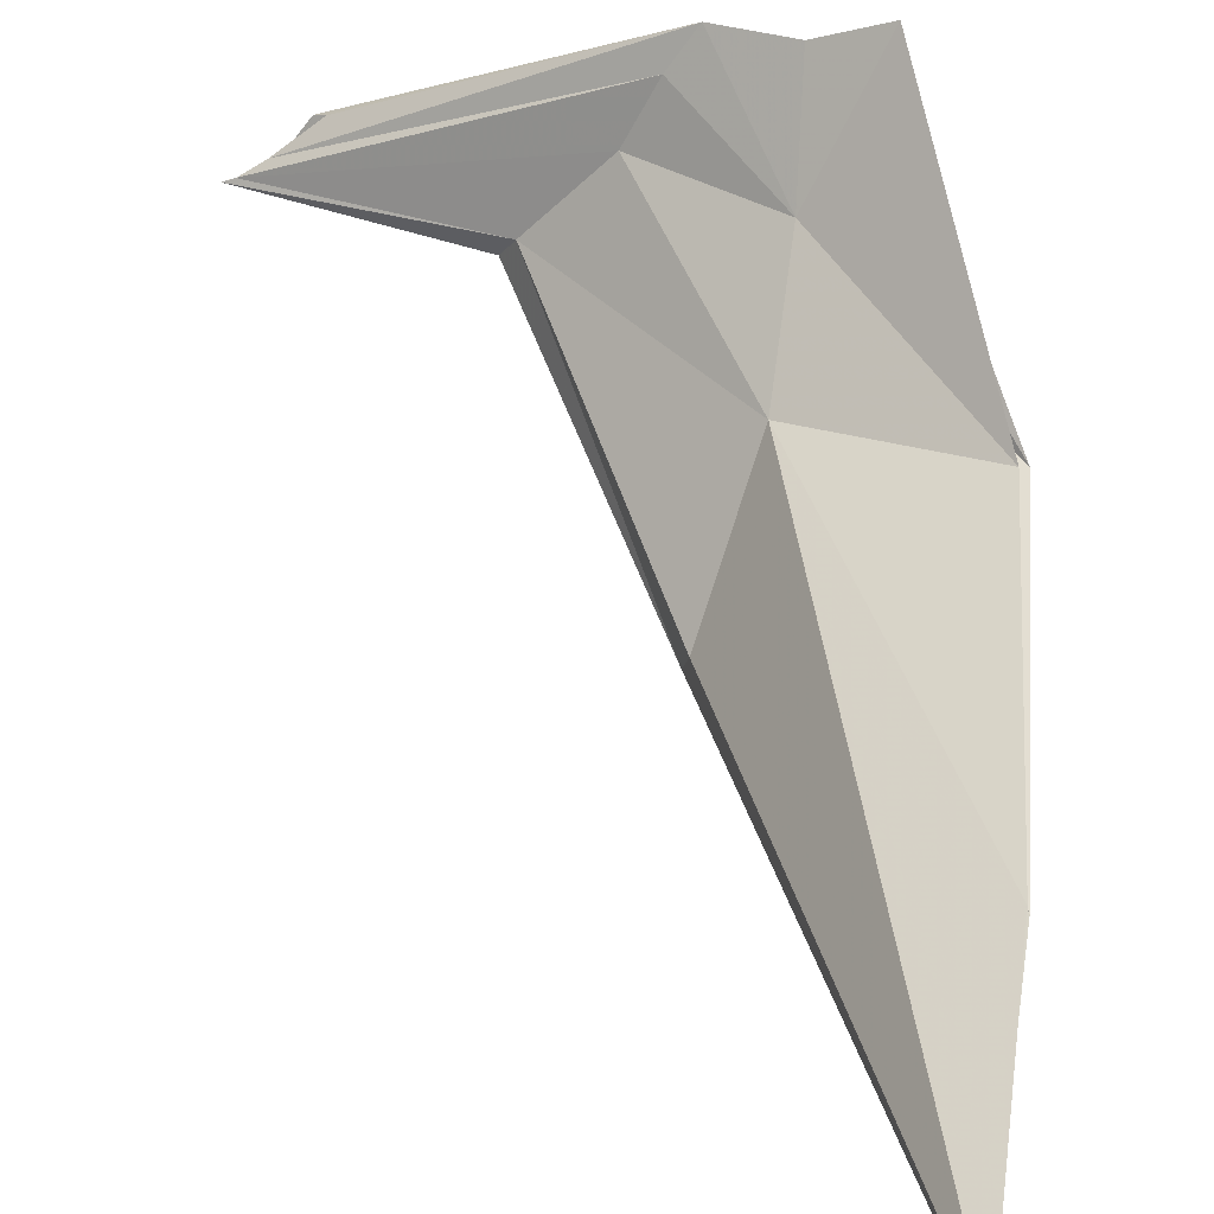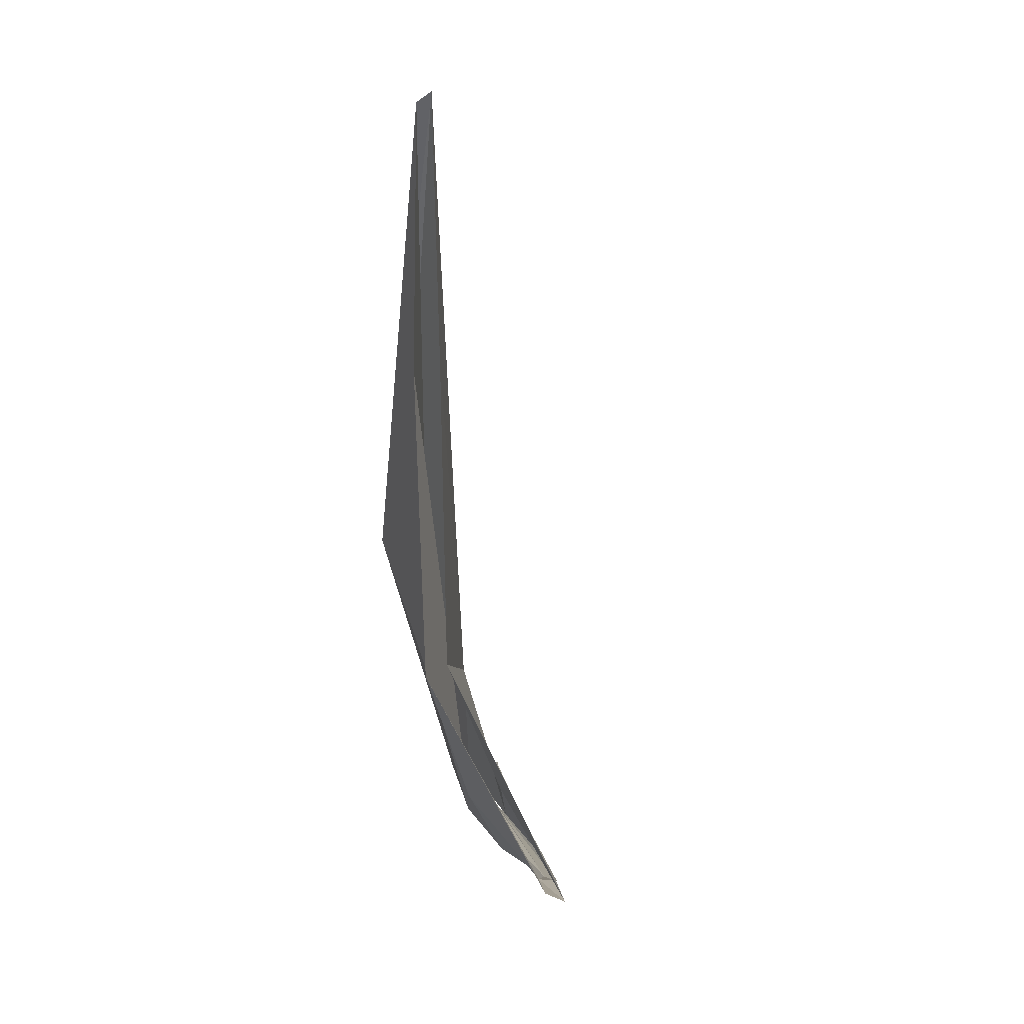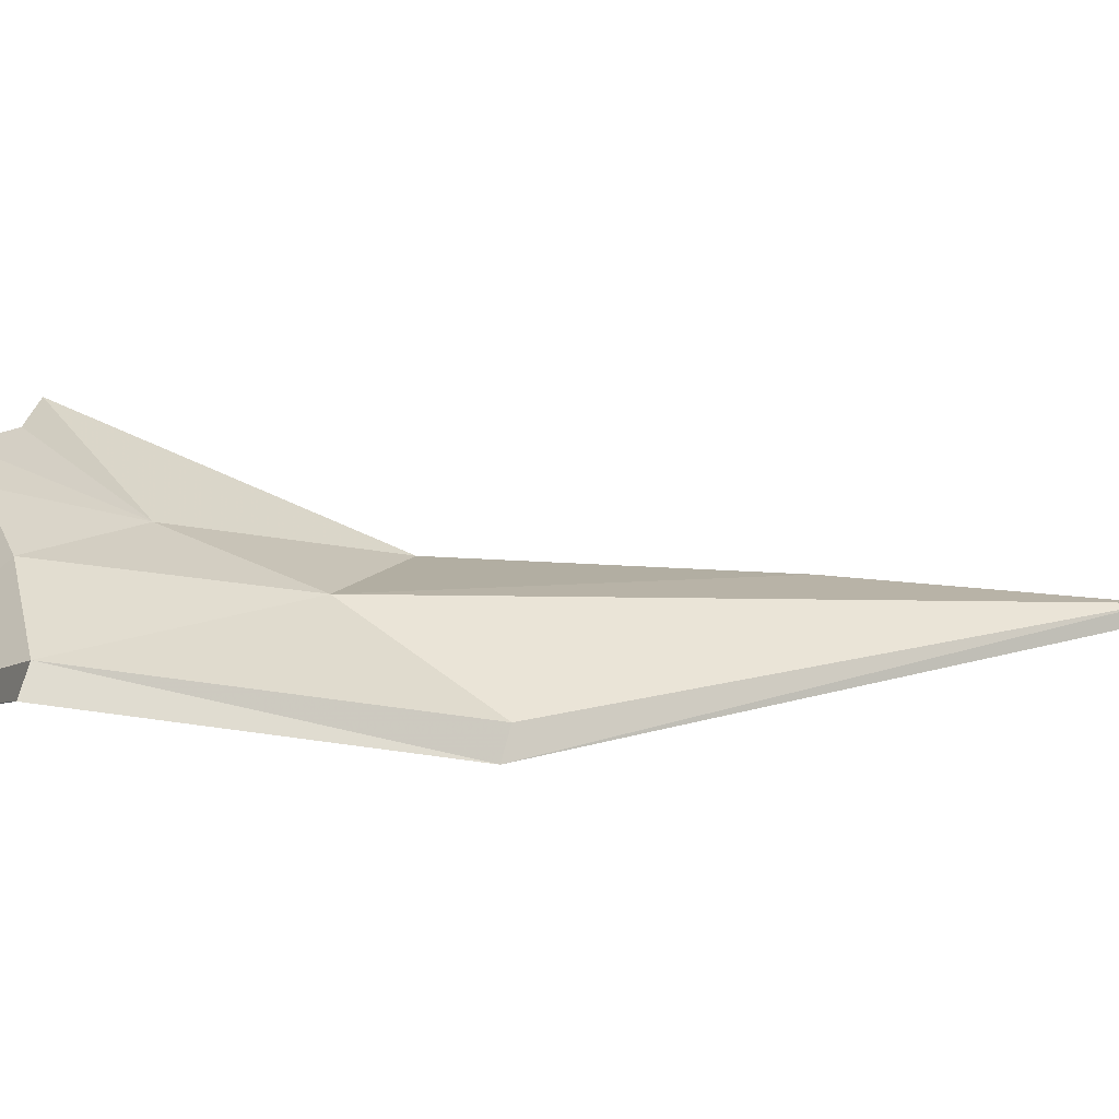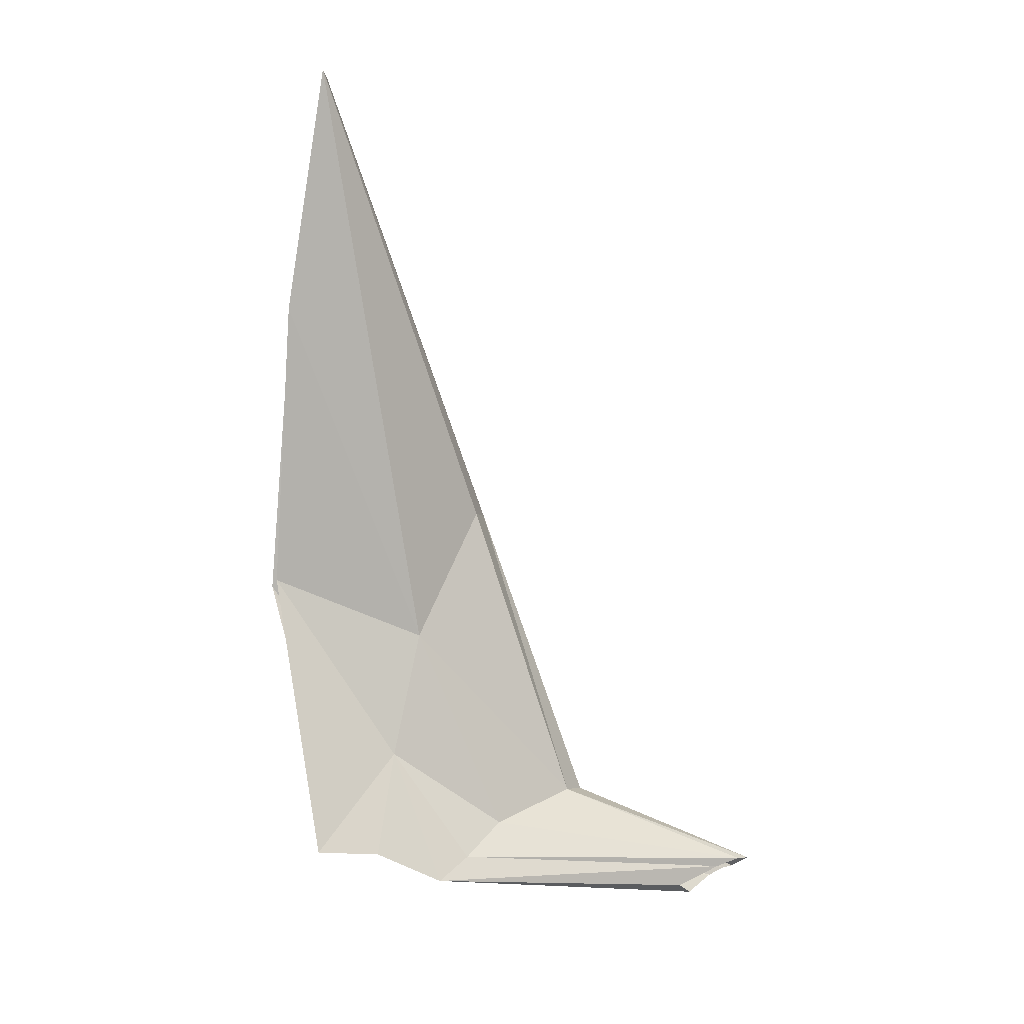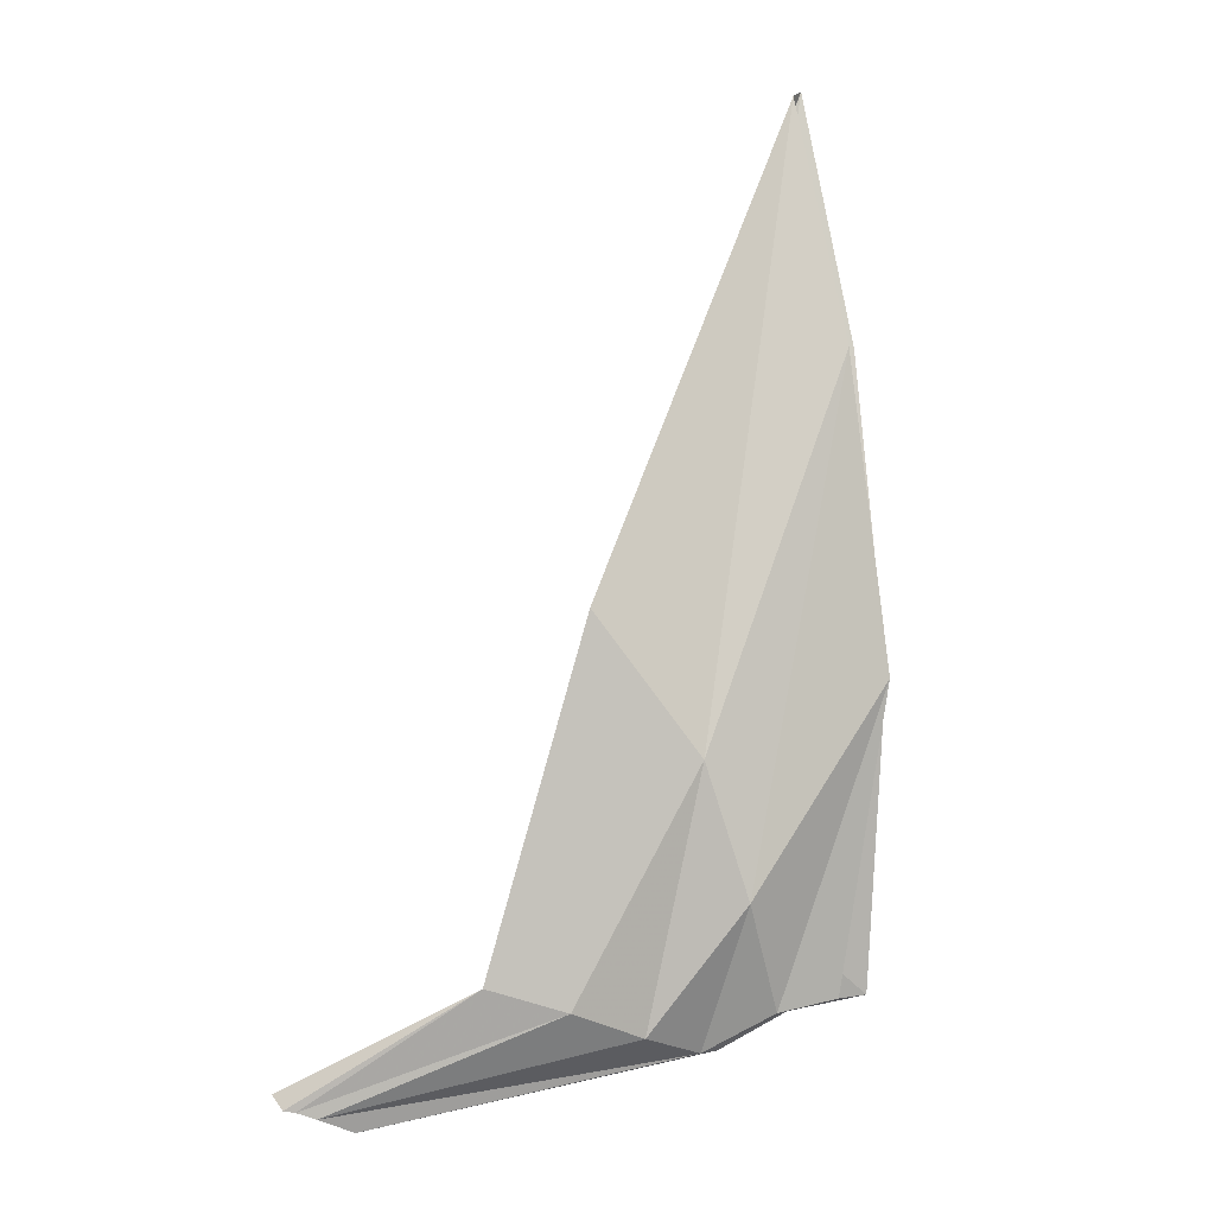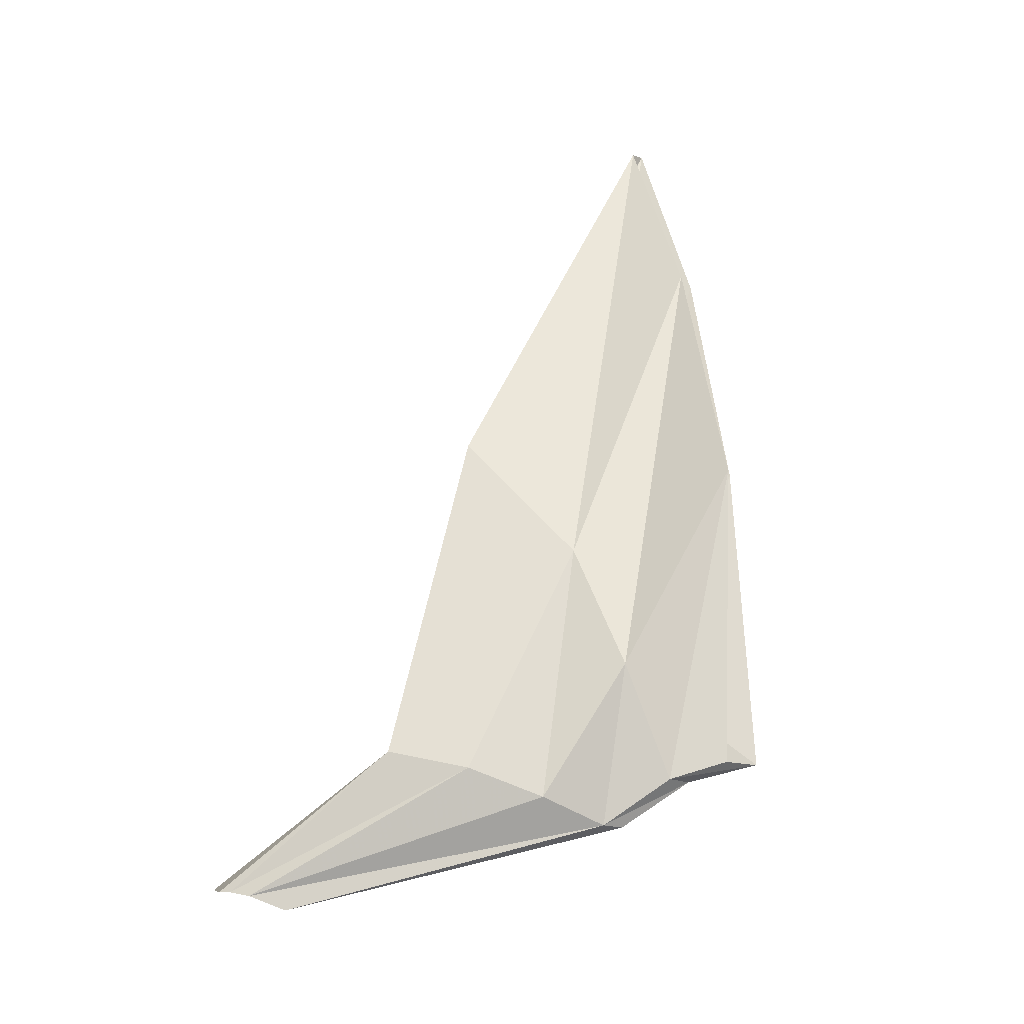
<metadata>
{"format":"obj","ext":"obj","renderer":"f3d","projection":"perspective","resolution":1024,"background":"white","views":[{"elev":58.2,"azim":178.9,"up":"+Z"},{"elev":18.2,"azim":-68.1,"up":"+Y"},{"elev":-7.3,"azim":83.0,"up":"+Z"},{"elev":12.1,"azim":6.8,"up":"+Y"},{"elev":-13.5,"azim":-153.8,"up":"+Y"},{"elev":-43.5,"azim":-141.4,"up":"+Y"}]}
</metadata>
<code>
v -3.684 10.35 -0.0849
v -3.681 10.04 -0.03286
v -3.684 10.35 -0.09111
v -3.675 10.03 -0.04352
v -3.659 10.06 -0.08317
v -3.634 10.02 -0.05388
v -3.582 10.04 -0.1247
v -3.631 10.02 -0.06068
v -3.586 10.04 -0.1142
v -3.536 9.996 -0.1146
v -3.513 9.997 -0.1371
v -3.532 9.99 -0.121
v -3.506 10 -0.1335
v -3.652 10.11 -0.1035
v -3.648 10.11 -0.0899
v -3.656 10.07 -0.07033
v -3.523 9.994 -0.1315
v -3.517 9.997 -0.1353
v -3.51 10 -0.1313
v -3.52 10 -0.1259
v -3.659 10.03 -0.04501
v -3.628 10.16 -0.125
v -3.626 10.16 -0.136
v -3.656 10.03 -0.05356
v -3.7 10.25 -0.08612
v -3.709 10.14 -0.0791
v -3.705 10.14 -0.07196
v -3.698 10.25 -0.0764
v -3.624 10.02 -0.06627
v -3.613 10.03 -0.08551
v -3.605 10.03 -0.107
v -3.621 10.02 -0.08416
f 8 24 5 32
f 1 28 15 22
f 1 22 23 3
f 2 4 24 21
f 3 23 14 25
f 30 15 16 29
f 9 30 19 13
f 6 8 12 10
f 8 32 17 12
f 7 9 13 11
f 31 18 17 32
f 7 11 18 31
f 29 20 19 30
f 6 10 20 29
f 24 4 26 5
f 5 26 25 14
f 27 16 15 28
f 6 29 16 21
f 9 7 23 22
f 8 6 21 24
f 7 31 14 23
f 32 5 14 31
f 9 22 15 30
f 2 21 16 27

</code>
